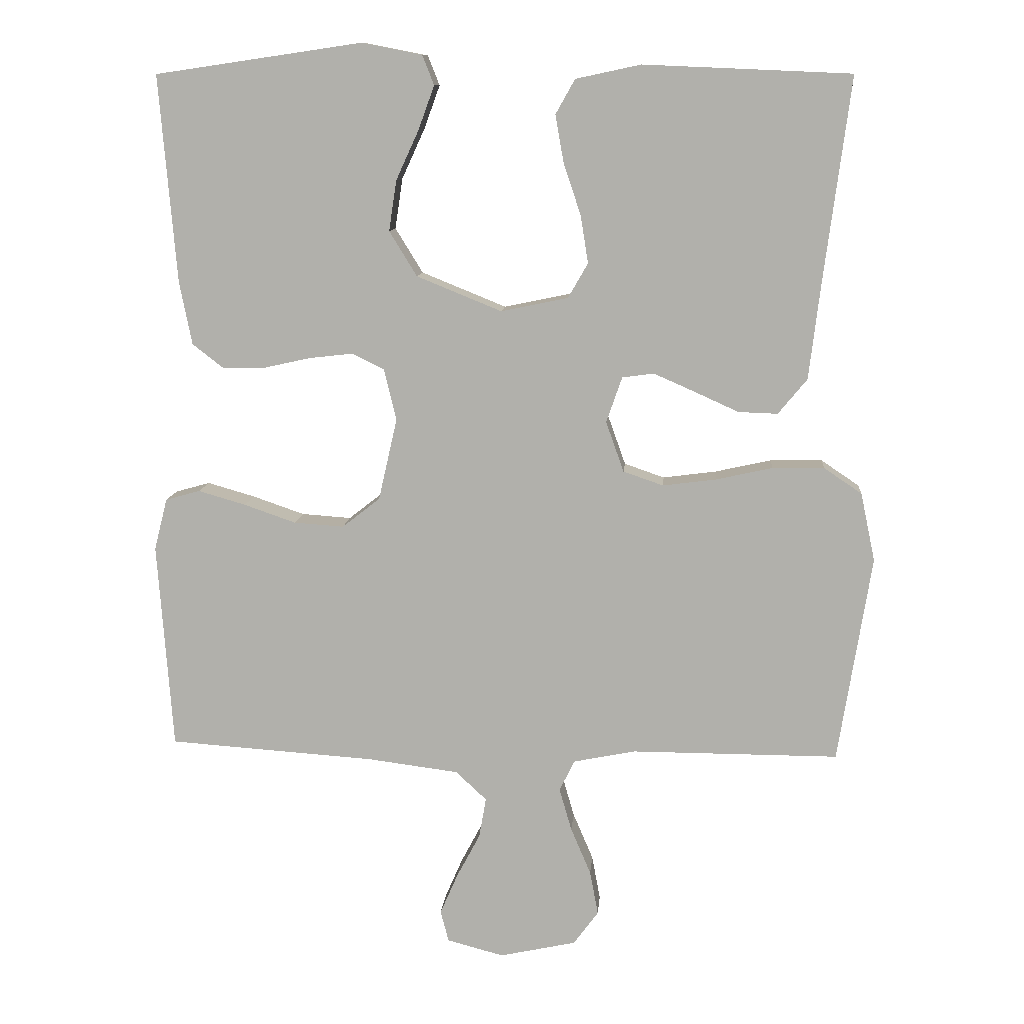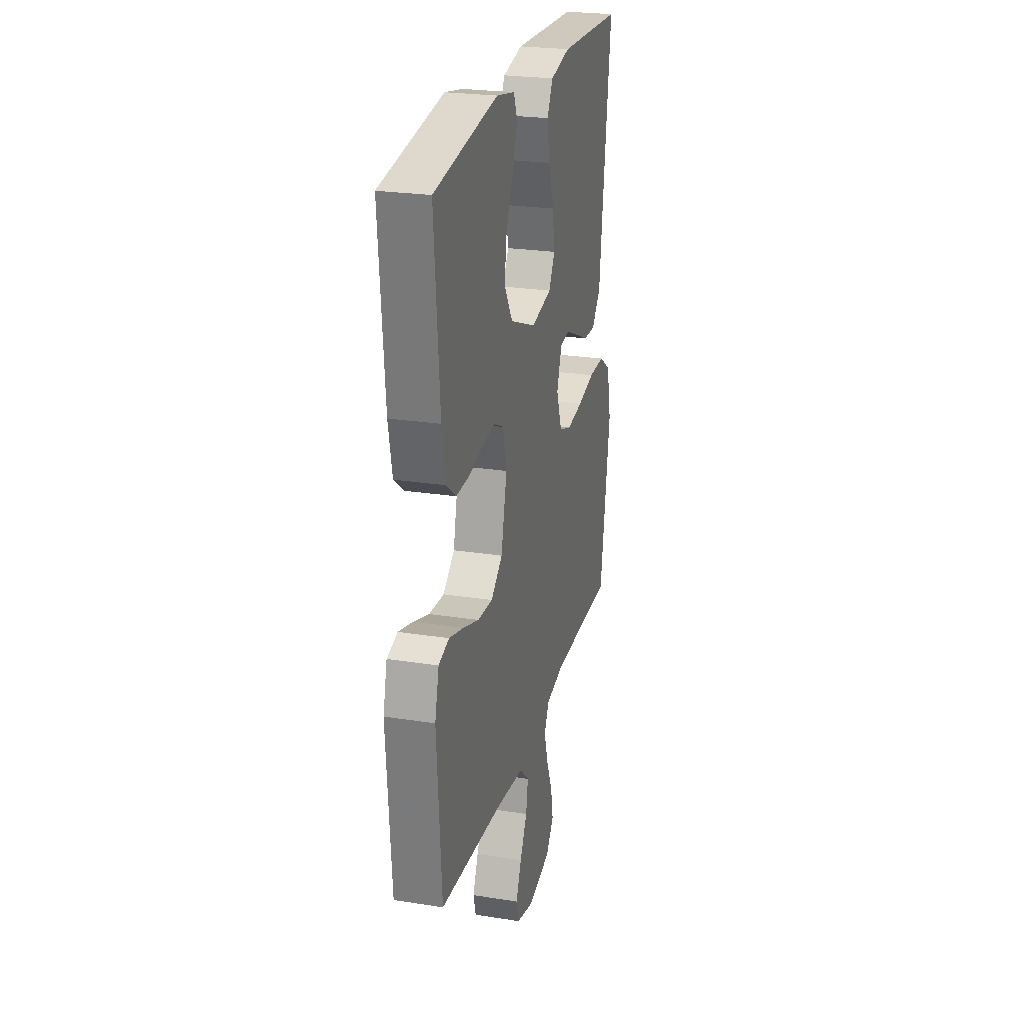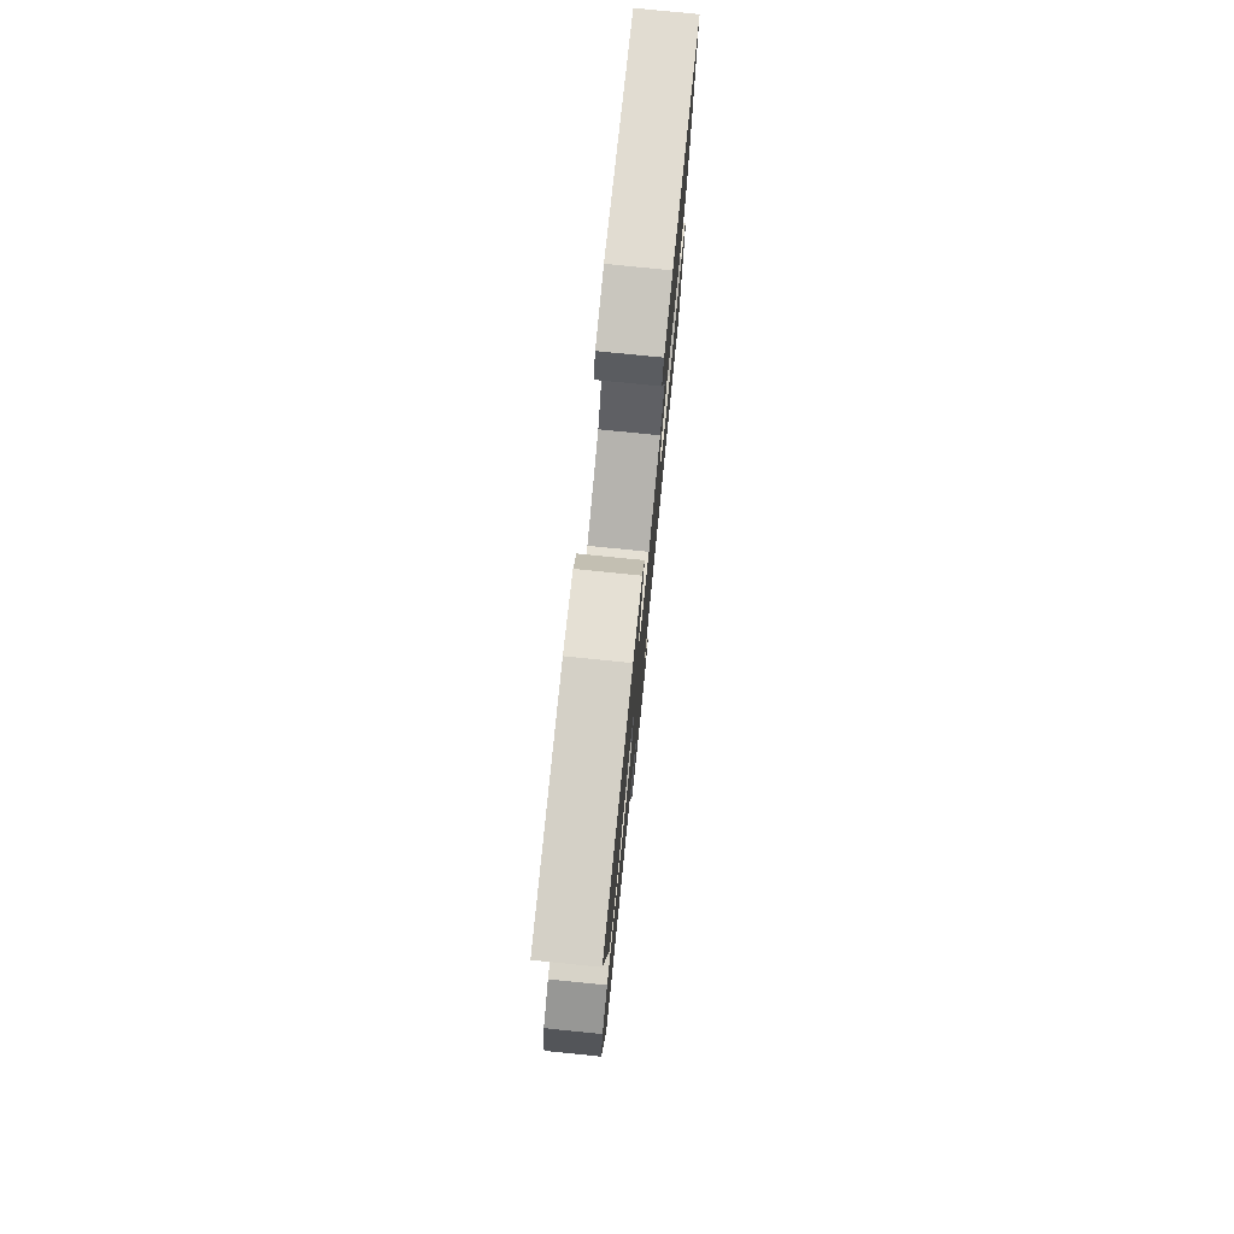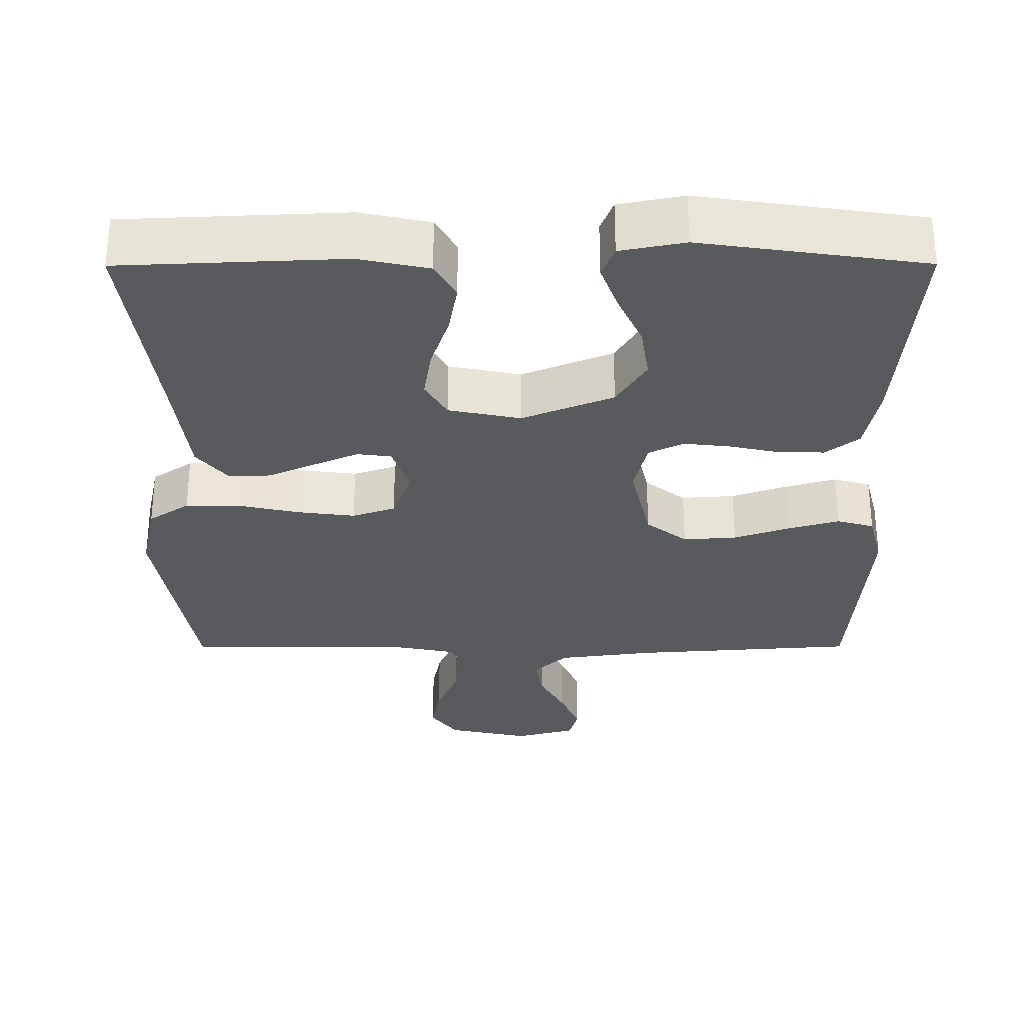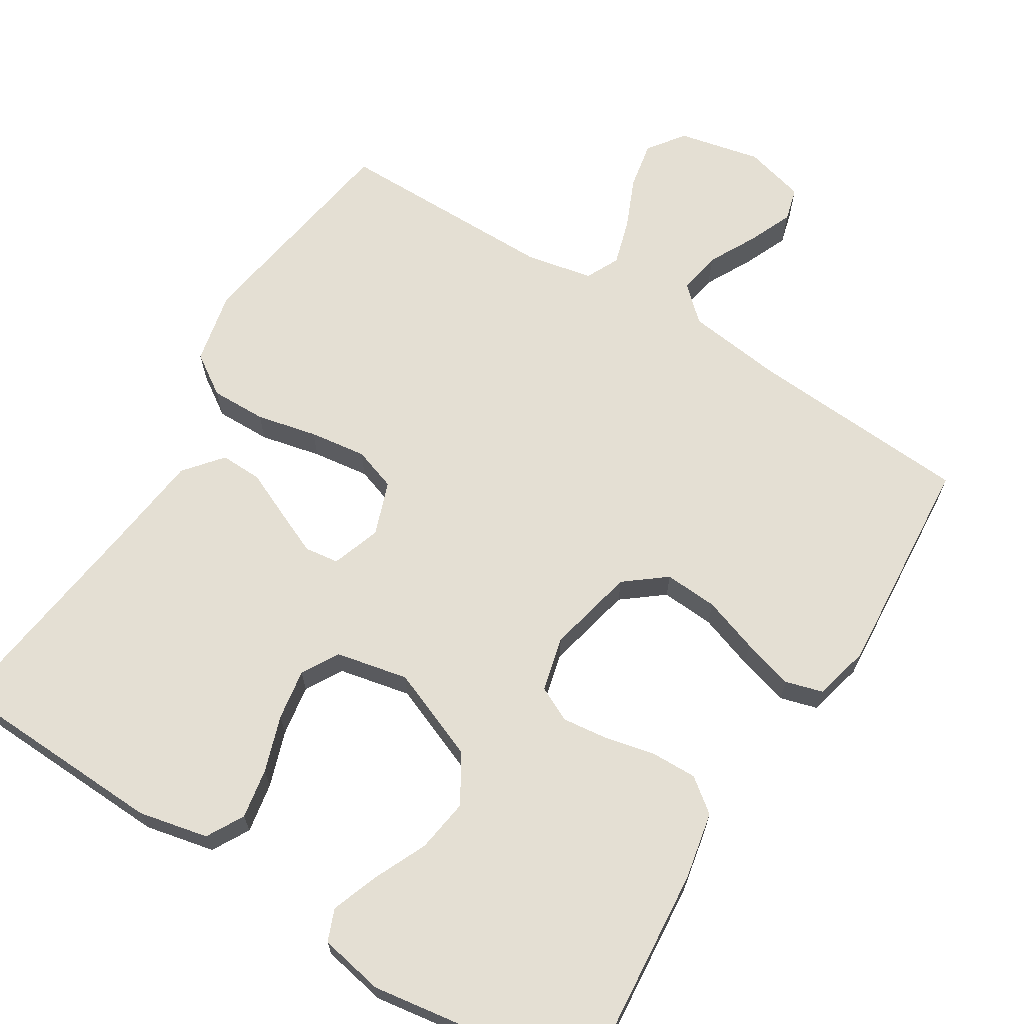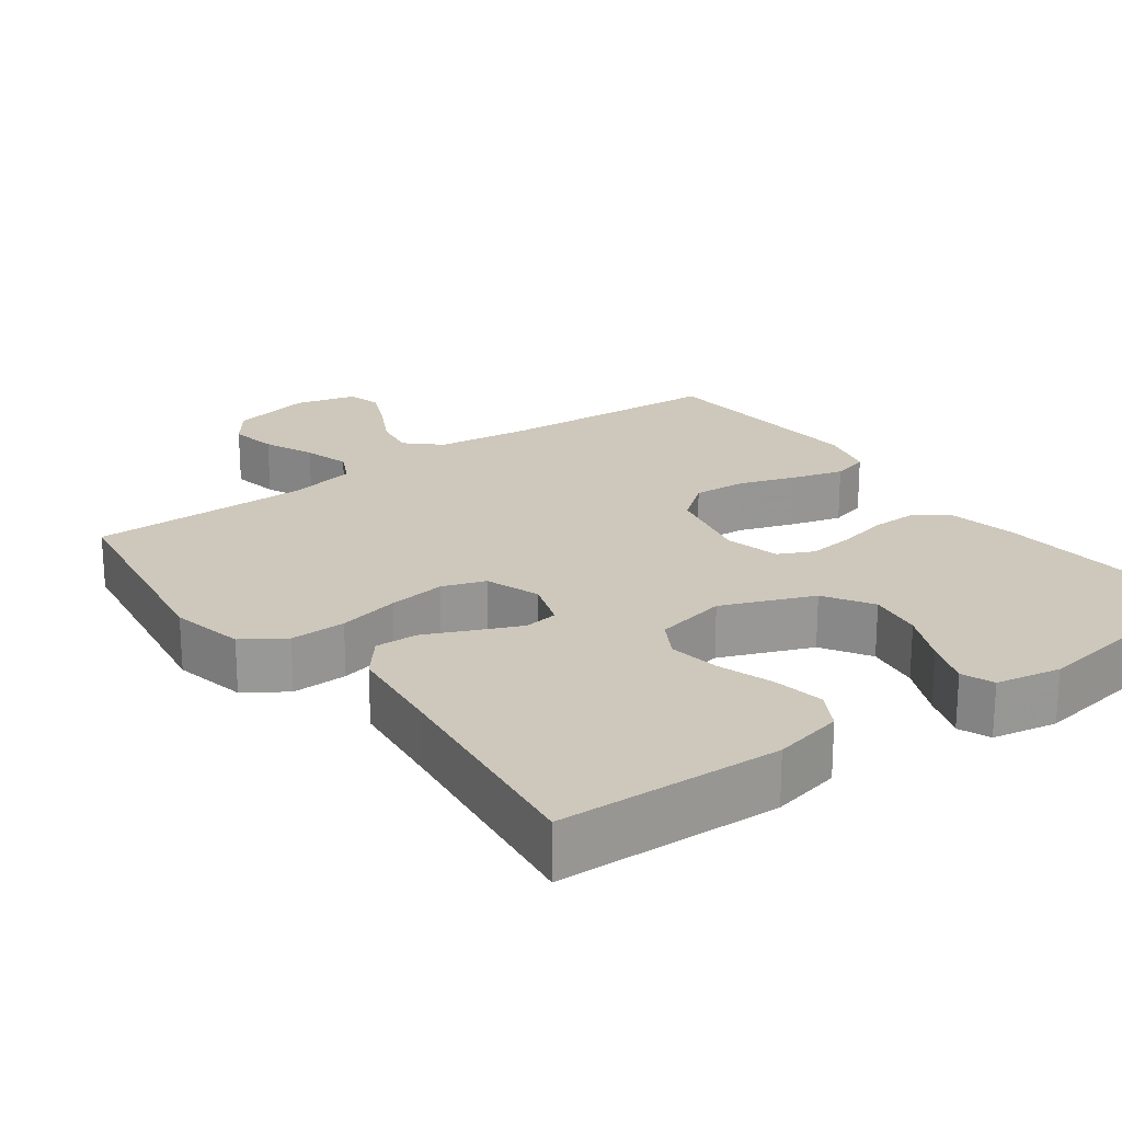
<metadata>
{"format":"obj","ext":"obj","renderer":"f3d","projection":"perspective","resolution":1024,"background":"white","views":[{"elev":10.6,"azim":-175.4,"up":"+Z"},{"elev":24.8,"azim":104.4,"up":"+Z"},{"elev":77.7,"azim":-84.2,"up":"+Z"},{"elev":-30.6,"azim":0.2,"up":"+Y"},{"elev":66.7,"azim":31.7,"up":"+Y"},{"elev":21.8,"azim":-36.5,"up":"+Y"}]}
</metadata>
<code>
v -0.5 0.07 -0.5
v -0.548 0.07 -0.2
v -0.527 0.07 -0.101
v -0.472 0.07 -0.064
v -0.397 0.07 -0.065
v -0.315 0.07 -0.083
v -0.238 0.07 -0.093
v -0.18 0.07 -0.073
v -0.154 0.07 0
v -0.177 0.07 0.066
v -0.223 0.07 0.072
v -0.282 0.07 0.046
v -0.346 0.07 0.017
v -0.403 0.07 0.015
v -0.445 0.07 0.066
v -0.461 0.07 0.2
v -0.5 0.07 0.5
v -0.2 0.07 0.513
v -0.106 0.07 0.493
v -0.078 0.07 0.443
v -0.09 0.07 0.375
v -0.115 0.07 0.3
v -0.126 0.07 0.231
v -0.097 0.07 0.181
v 0 0.07 0.161
v 0.123 0.07 0.211
v 0.163 0.07 0.276
v 0.152 0.07 0.349
v 0.119 0.07 0.421
v 0.096 0.07 0.484
v 0.113 0.07 0.527
v 0.2 0.07 0.544
v 0.5 0.07 0.5
v 0.475 0.07 0.2
v 0.457 0.07 0.109
v 0.412 0.07 0.074
v 0.35 0.07 0.075
v 0.282 0.07 0.09
v 0.22 0.07 0.097
v 0.173 0.07 0.074
v 0.155 0.07 0
v 0.182 0.07 -0.119
v 0.237 0.07 -0.162
v 0.309 0.07 -0.157
v 0.384 0.07 -0.131
v 0.453 0.07 -0.111
v 0.503 0.07 -0.125
v 0.522 0.07 -0.2
v 0.5 0.07 -0.5
v 0.2 0.07 -0.521
v 0.069 0.07 -0.538
v 0.024 0.07 -0.58
v 0.034 0.07 -0.638
v 0.068 0.07 -0.702
v 0.094 0.07 -0.762
v 0.082 0.07 -0.807
v 0 0.07 -0.829
v -0.111 0.07 -0.805
v -0.147 0.07 -0.756
v -0.135 0.07 -0.692
v -0.106 0.07 -0.624
v -0.088 0.07 -0.562
v -0.11 0.07 -0.517
v -0.2 0.07 -0.499
v -0.5 0 -0.5
v -0.548 0 -0.2
v -0.527 0 -0.101
v -0.472 0 -0.064
v -0.397 0 -0.065
v -0.315 0 -0.083
v -0.238 0 -0.093
v -0.18 0 -0.073
v -0.154 0 0
v -0.177 0 0.066
v -0.223 0 0.072
v -0.282 0 0.046
v -0.346 0 0.017
v -0.403 0 0.015
v -0.445 0 0.066
v -0.461 0 0.2
v -0.5 0 0.5
v -0.2 0 0.513
v -0.106 0 0.493
v -0.078 0 0.443
v -0.09 0 0.375
v -0.115 0 0.3
v -0.126 0 0.231
v -0.097 0 0.181
v 0 0 0.161
v 0.123 0 0.211
v 0.163 0 0.276
v 0.152 0 0.349
v 0.119 0 0.421
v 0.096 0 0.484
v 0.113 0 0.527
v 0.2 0 0.544
v 0.5 0 0.5
v 0.475 0 0.2
v 0.457 0 0.109
v 0.412 0 0.074
v 0.35 0 0.075
v 0.282 0 0.09
v 0.22 0 0.097
v 0.173 0 0.074
v 0.155 0 0
v 0.182 0 -0.119
v 0.237 0 -0.162
v 0.309 0 -0.157
v 0.384 0 -0.131
v 0.453 0 -0.111
v 0.503 0 -0.125
v 0.522 0 -0.2
v 0.5 0 -0.5
v 0.2 0 -0.521
v 0.069 0 -0.538
v 0.024 0 -0.58
v 0.034 0 -0.638
v 0.068 0 -0.702
v 0.094 0 -0.762
v 0.082 0 -0.807
v 0 0 -0.829
v -0.111 0 -0.805
v -0.147 0 -0.756
v -0.135 0 -0.692
v -0.106 0 -0.624
v -0.088 0 -0.562
v -0.11 0 -0.517
v -0.2 0 -0.499
f 58 59 60 61
f 58 61 62
f 57 58 62
f 56 57 62
f 53 54 55 56
f 53 56 62 63
f 47 48 49 50
f 47 50 51
f 44 45 46 47
f 44 47 51 52
f 35 36 37 38
f 35 38 39
f 34 35 39
f 33 34 39
f 32 33 39 40
f 28 29 30 31
f 28 31 32
f 27 28 32
f 19 20 21 22
f 19 22 23
f 16 17 18 19
f 16 19 23
f 15 16 23 24
f 12 13 14 15
f 11 12 15 24
f 3 4 5 6
f 3 6 7
f 64 1 2 3
f 63 64 3 7
f 52 53 63 7
f 43 44 52
f 42 43 52 7
f 27 32 40 41
f 26 27 41
f 25 26 41
f 10 11 24 25
f 9 10 25 41
f 8 9 41 42
f 7 8 42
f 125 124 123 122
f 126 125 122
f 126 122 121
f 126 121 120
f 120 119 118 117
f 127 126 120 117
f 114 113 112 111
f 115 114 111
f 111 110 109 108
f 116 115 111 108
f 102 101 100 99
f 103 102 99
f 103 99 98
f 103 98 97
f 104 103 97 96
f 95 94 93 92
f 96 95 92
f 96 92 91
f 86 85 84 83
f 87 86 83
f 83 82 81 80
f 87 83 80
f 88 87 80 79
f 79 78 77 76
f 88 79 76 75
f 70 69 68 67
f 71 70 67
f 67 66 65 128
f 71 67 128 127
f 71 127 117 116
f 116 108 107
f 71 116 107 106
f 105 104 96 91
f 105 91 90
f 105 90 89
f 89 88 75 74
f 105 89 74 73
f 106 105 73 72
f 106 72 71
f 1 65 66 2
f 2 66 67 3
f 3 67 68 4
f 4 68 69 5
f 5 69 70 6
f 6 70 71 7
f 7 71 72 8
f 8 72 73 9
f 9 73 74 10
f 10 74 75 11
f 11 75 76 12
f 12 76 77 13
f 13 77 78 14
f 14 78 79 15
f 15 79 80 16
f 16 80 81 17
f 17 81 82 18
f 18 82 83 19
f 19 83 84 20
f 20 84 85 21
f 21 85 86 22
f 22 86 87 23
f 23 87 88 24
f 24 88 89 25
f 25 89 90 26
f 26 90 91 27
f 27 91 92 28
f 28 92 93 29
f 29 93 94 30
f 30 94 95 31
f 31 95 96 32
f 32 96 97 33
f 33 97 98 34
f 34 98 99 35
f 35 99 100 36
f 36 100 101 37
f 37 101 102 38
f 38 102 103 39
f 39 103 104 40
f 40 104 105 41
f 41 105 106 42
f 42 106 107 43
f 43 107 108 44
f 44 108 109 45
f 45 109 110 46
f 46 110 111 47
f 47 111 112 48
f 48 112 113 49
f 49 113 114 50
f 50 114 115 51
f 51 115 116 52
f 52 116 117 53
f 53 117 118 54
f 54 118 119 55
f 55 119 120 56
f 56 120 121 57
f 57 121 122 58
f 58 122 123 59
f 59 123 124 60
f 60 124 125 61
f 61 125 126 62
f 62 126 127 63
f 63 127 128 64
f 64 128 65 1

</code>
